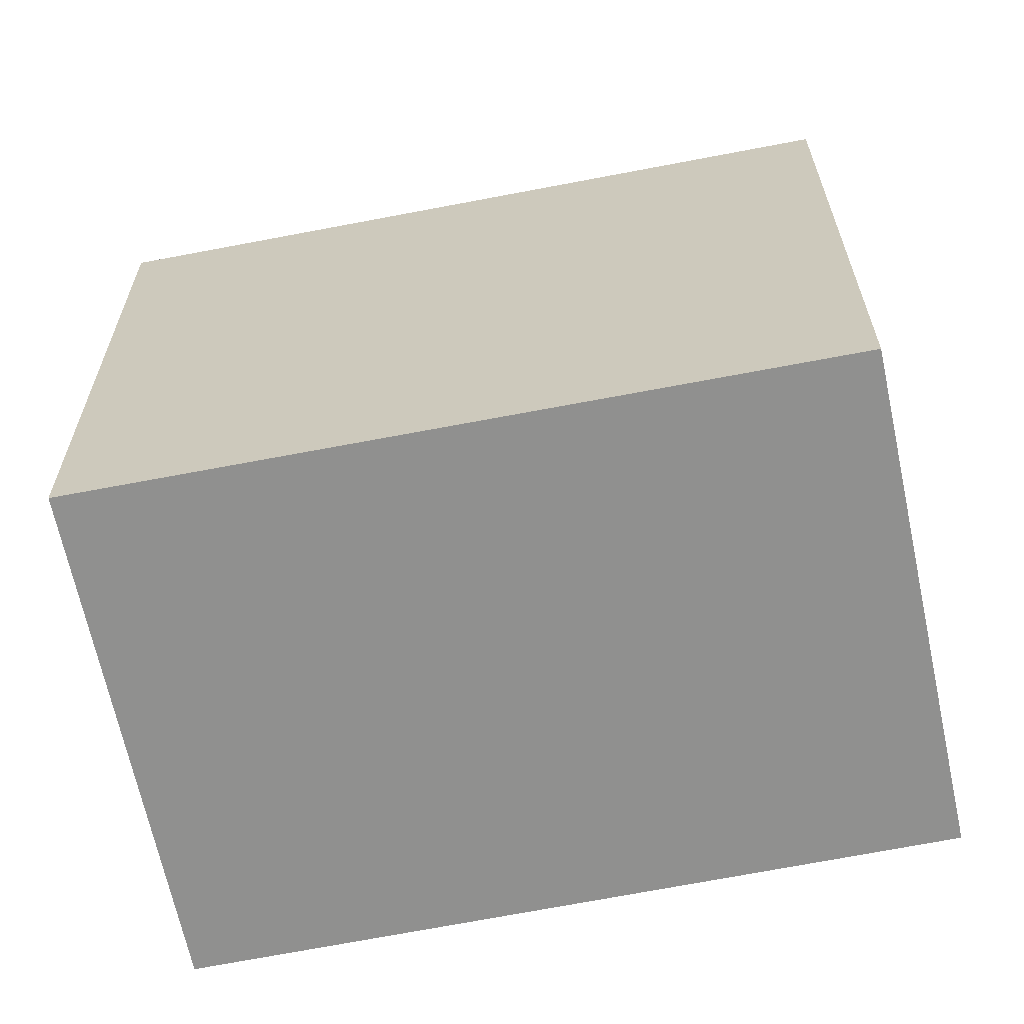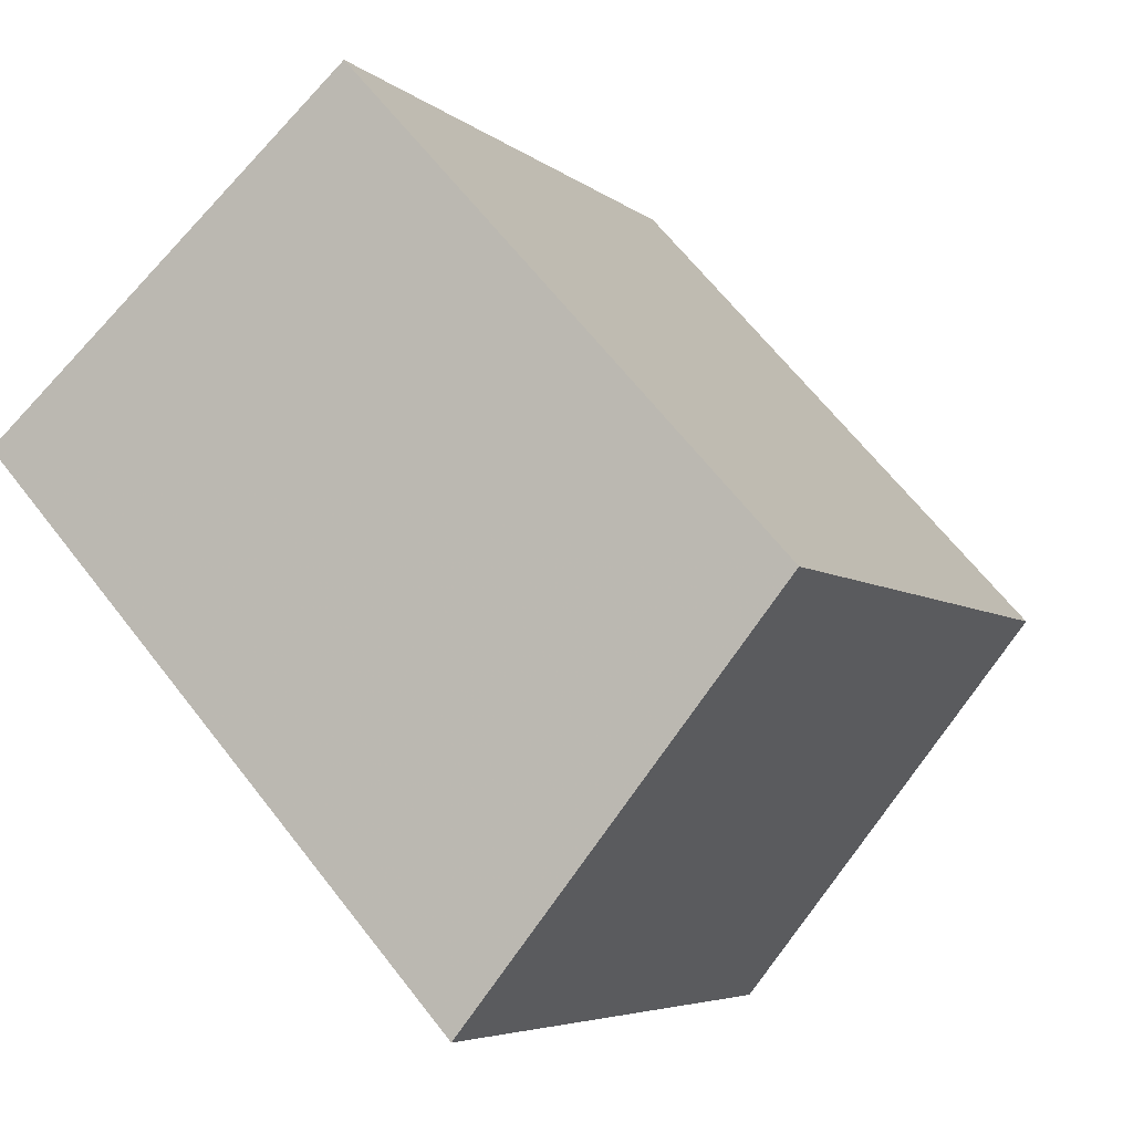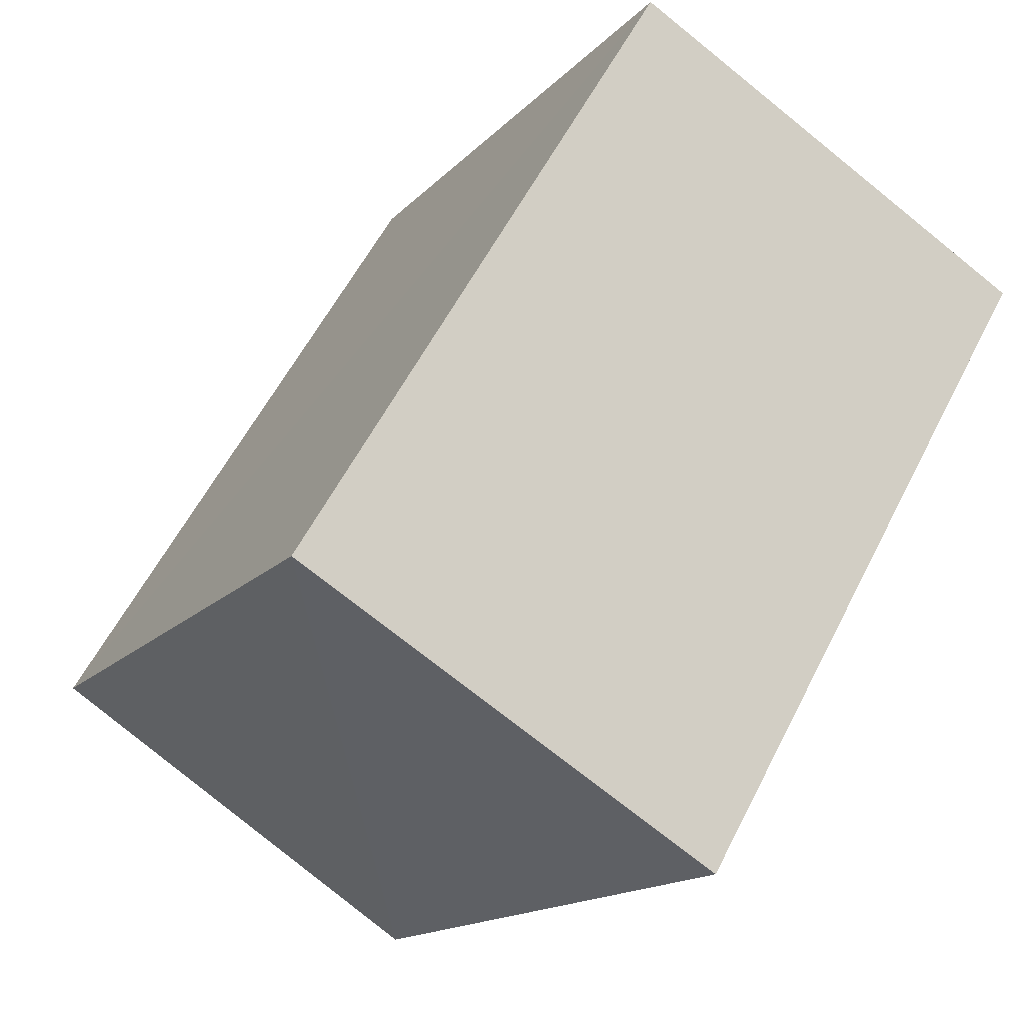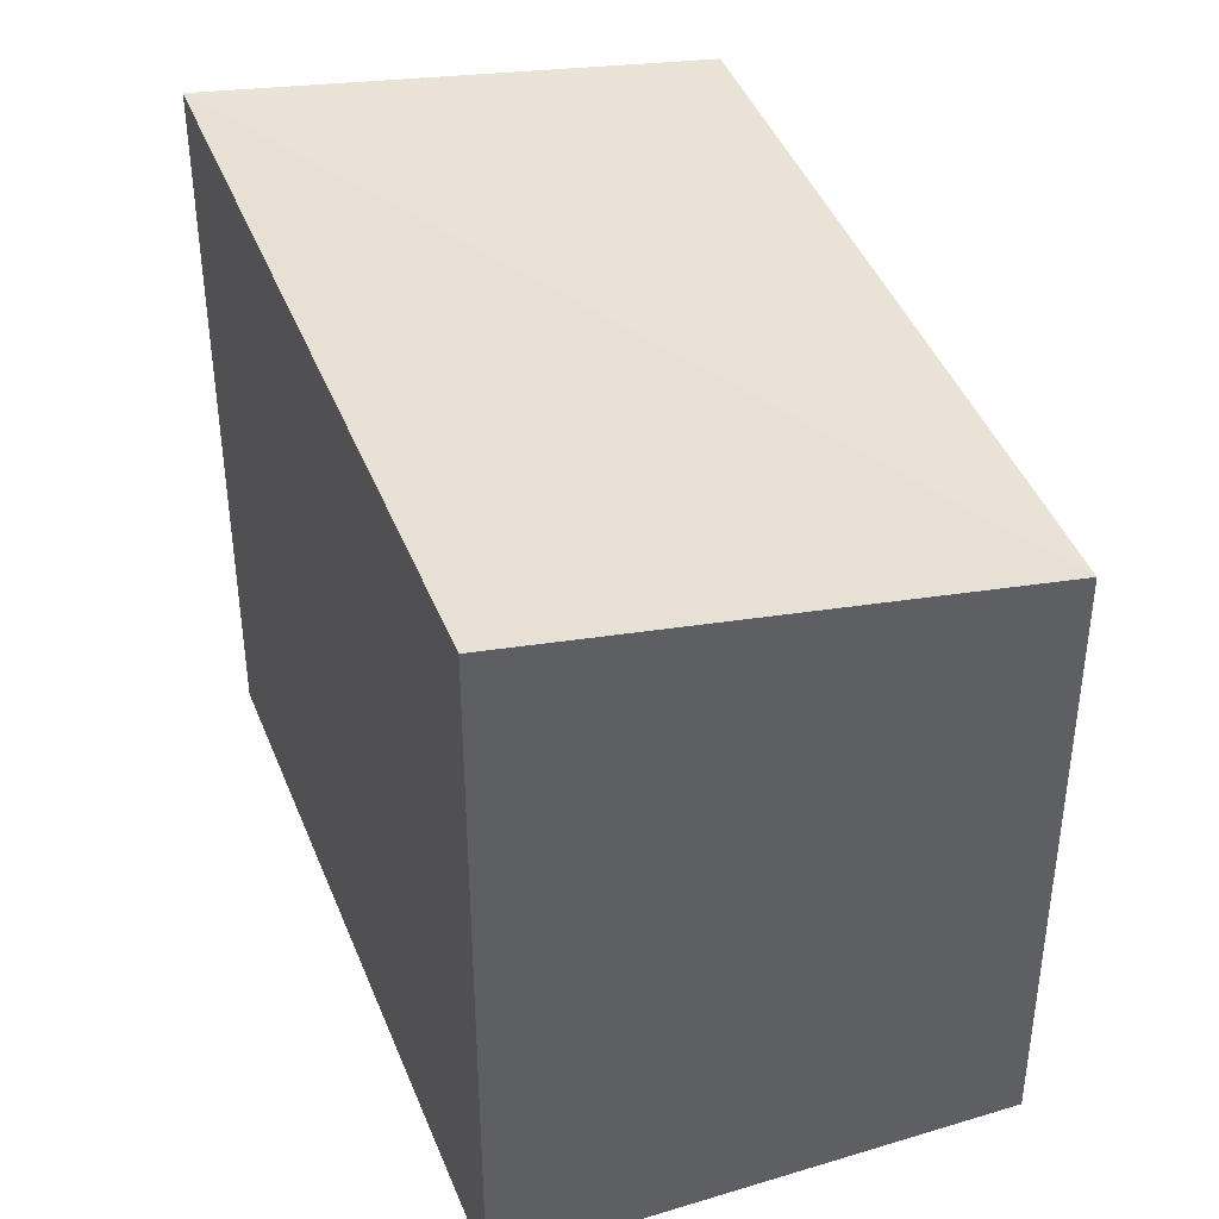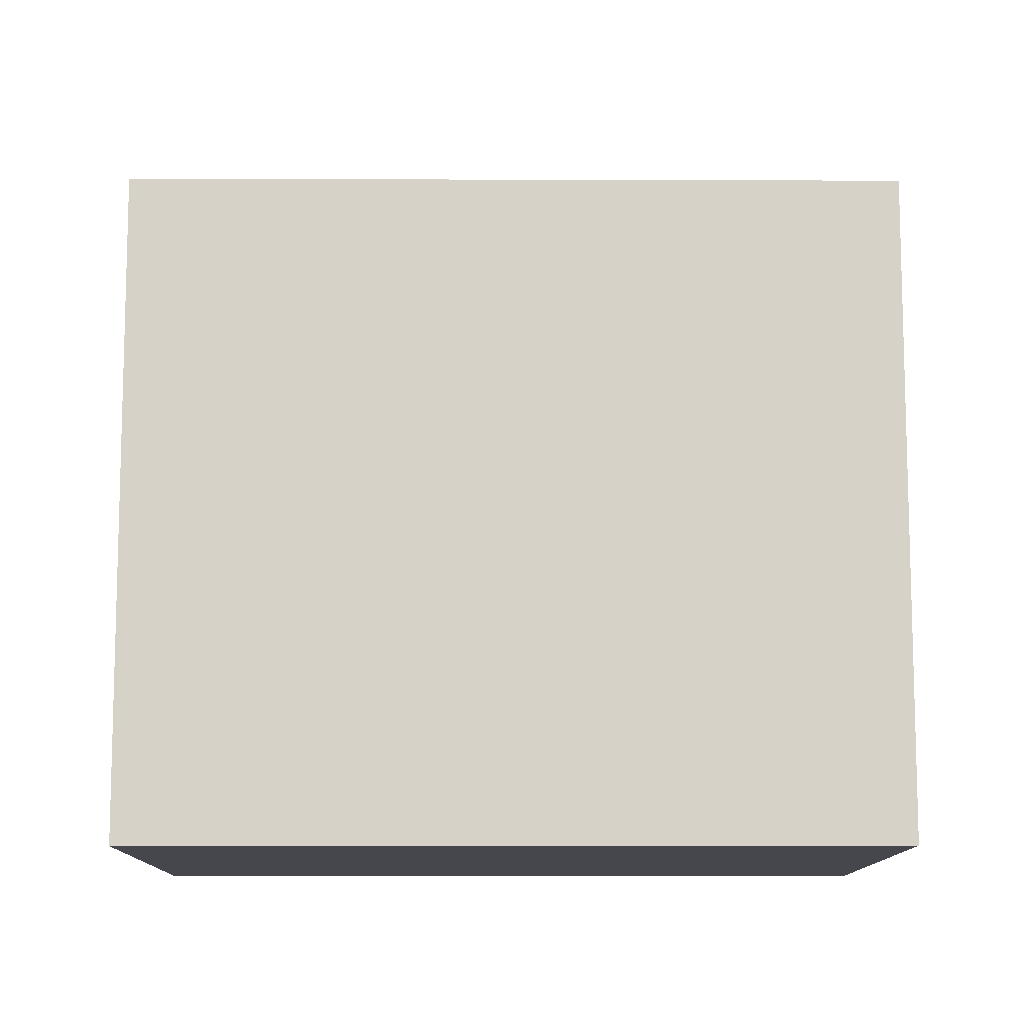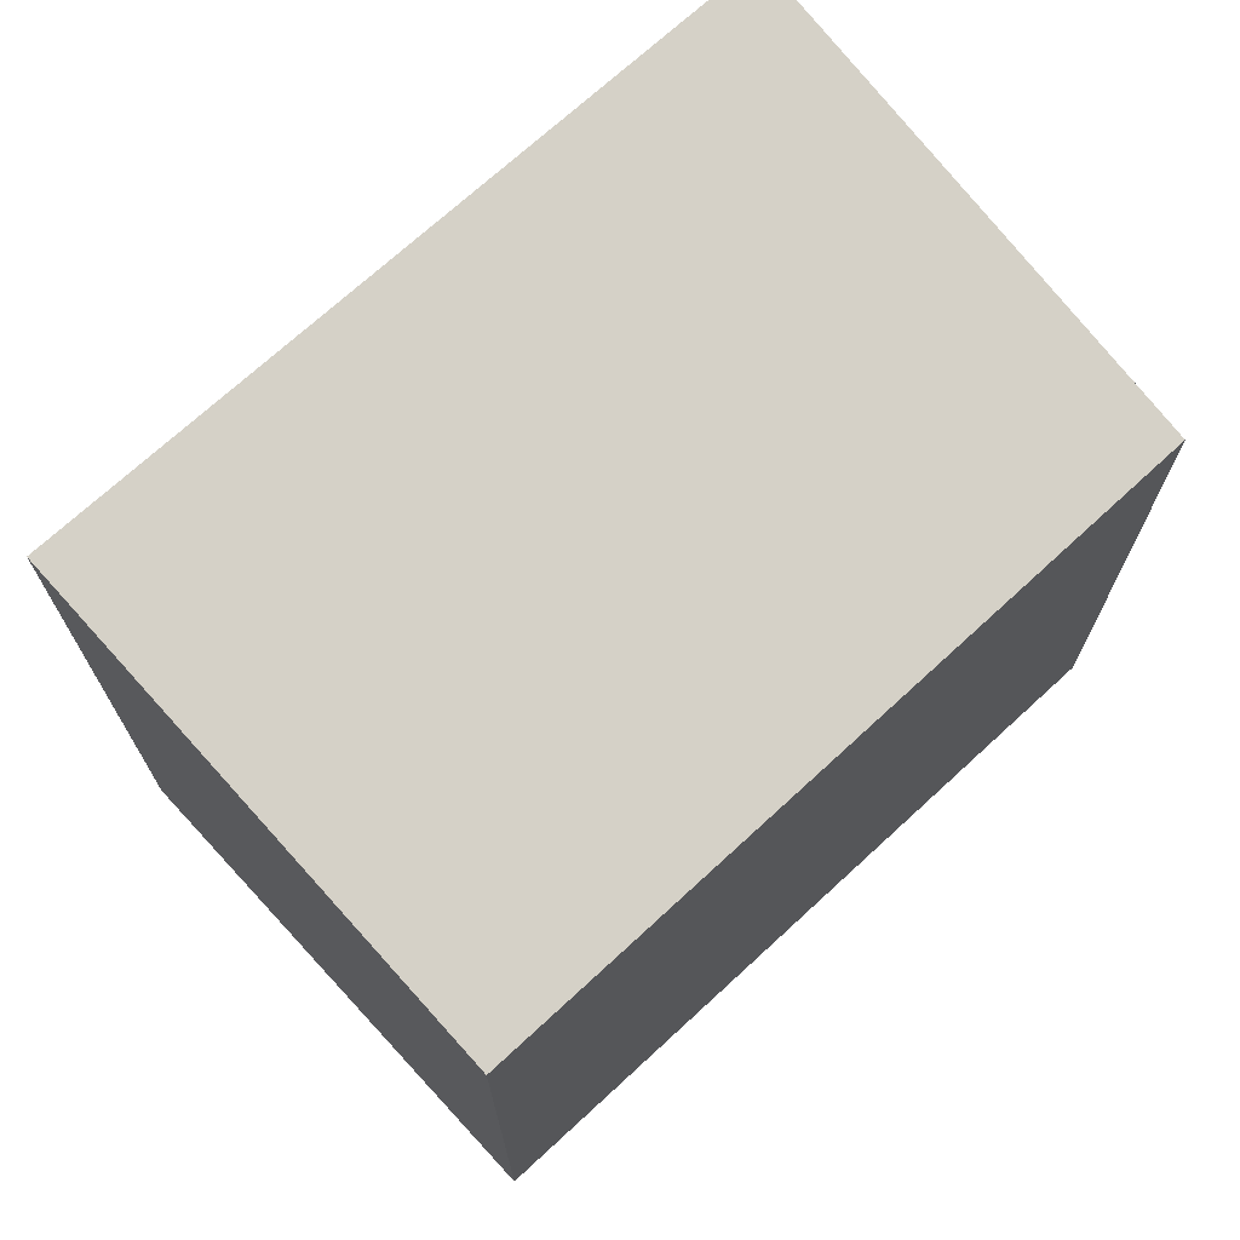
<metadata>
{"format":"obj","ext":"obj","renderer":"f3d","projection":"perspective","resolution":1024,"background":"white","views":[{"elev":-65.2,"azim":132.0,"up":"+Z"},{"elev":64.6,"azim":-37.8,"up":"+Y"},{"elev":-15.4,"azim":152.9,"up":"+Y"},{"elev":43.1,"azim":9.9,"up":"+Z"},{"elev":-11.1,"azim":120.0,"up":"+Z"},{"elev":73.0,"azim":78.5,"up":"+Z"}]}
</metadata>
<code>
v 8.471e+04 4.468e+05 0.03
v 8.471e+04 4.468e+05 0.03
v 8.471e+04 4.468e+05 0.03
v 8.471e+04 4.468e+05 0.03
v 8.471e+04 4.468e+05 2.92
v 8.471e+04 4.468e+05 2.581
v 8.471e+04 4.468e+05 2.925
v 8.471e+04 4.468e+05 2.586
f 1 2 3 4
f 5 3 2 6
f 7 4 3 5
f 8 1 4 7
f 6 2 1 8
f 6 8 7 5

</code>
